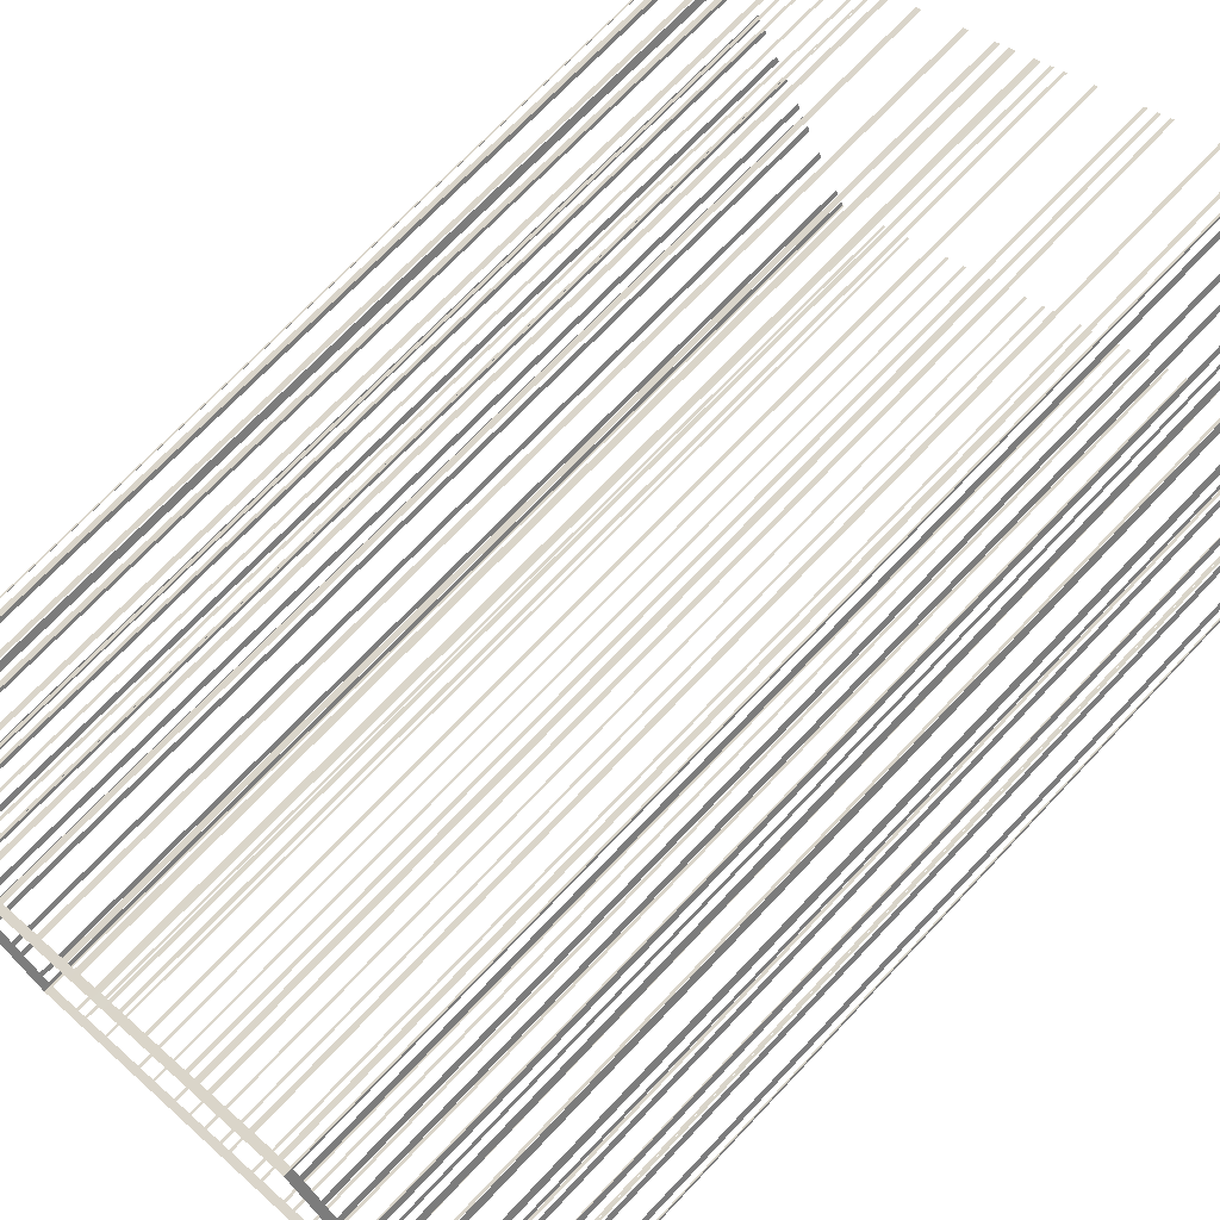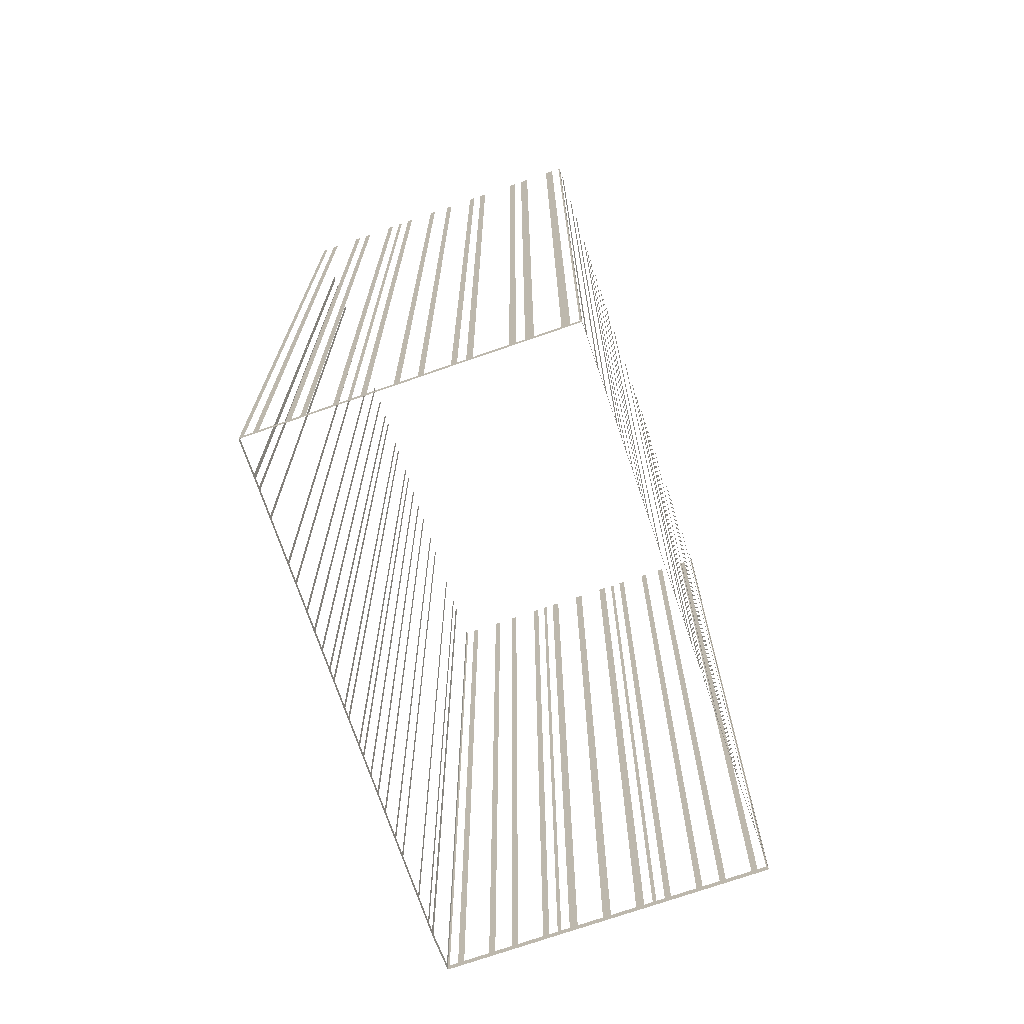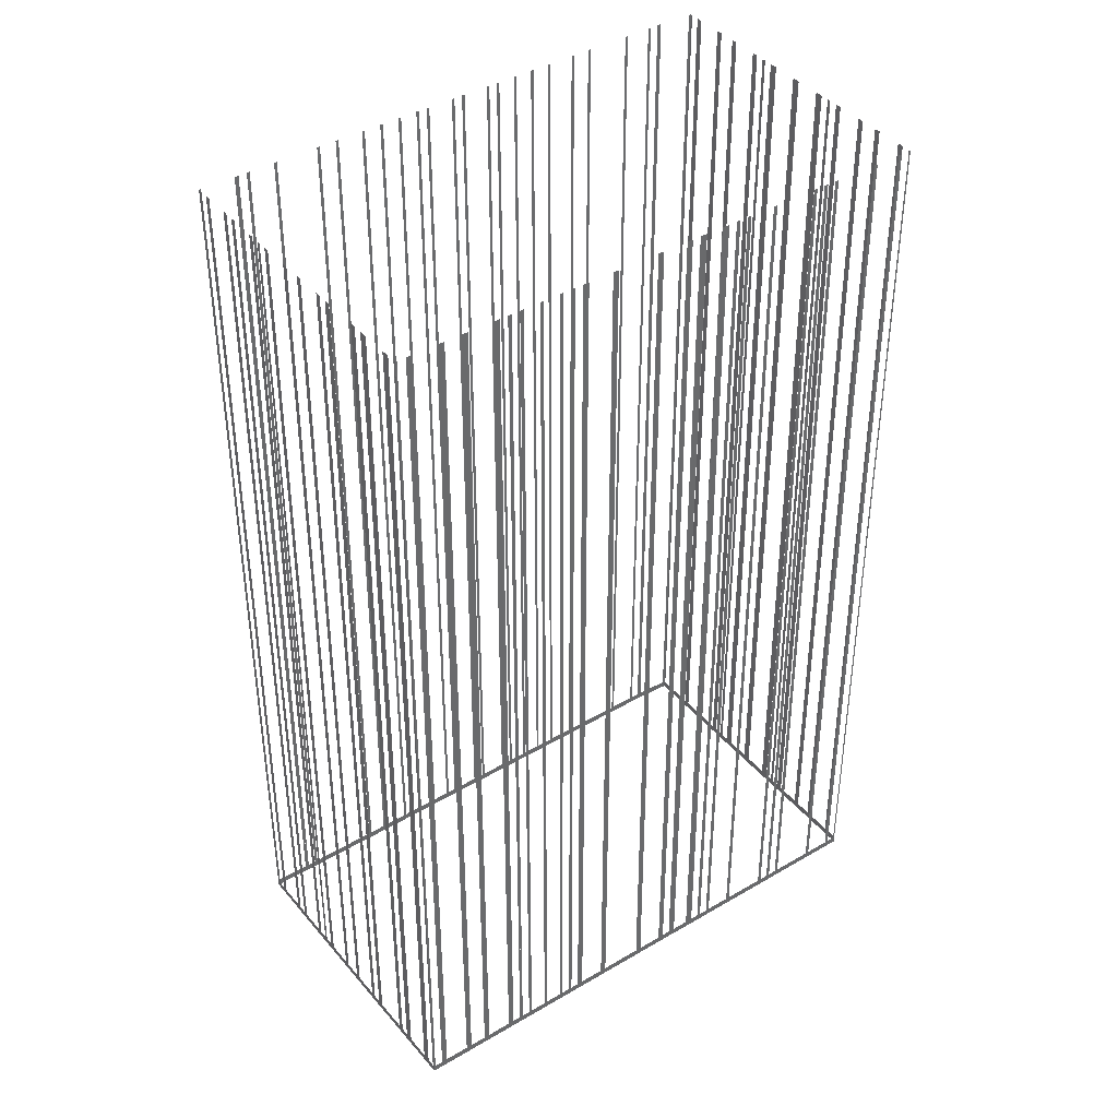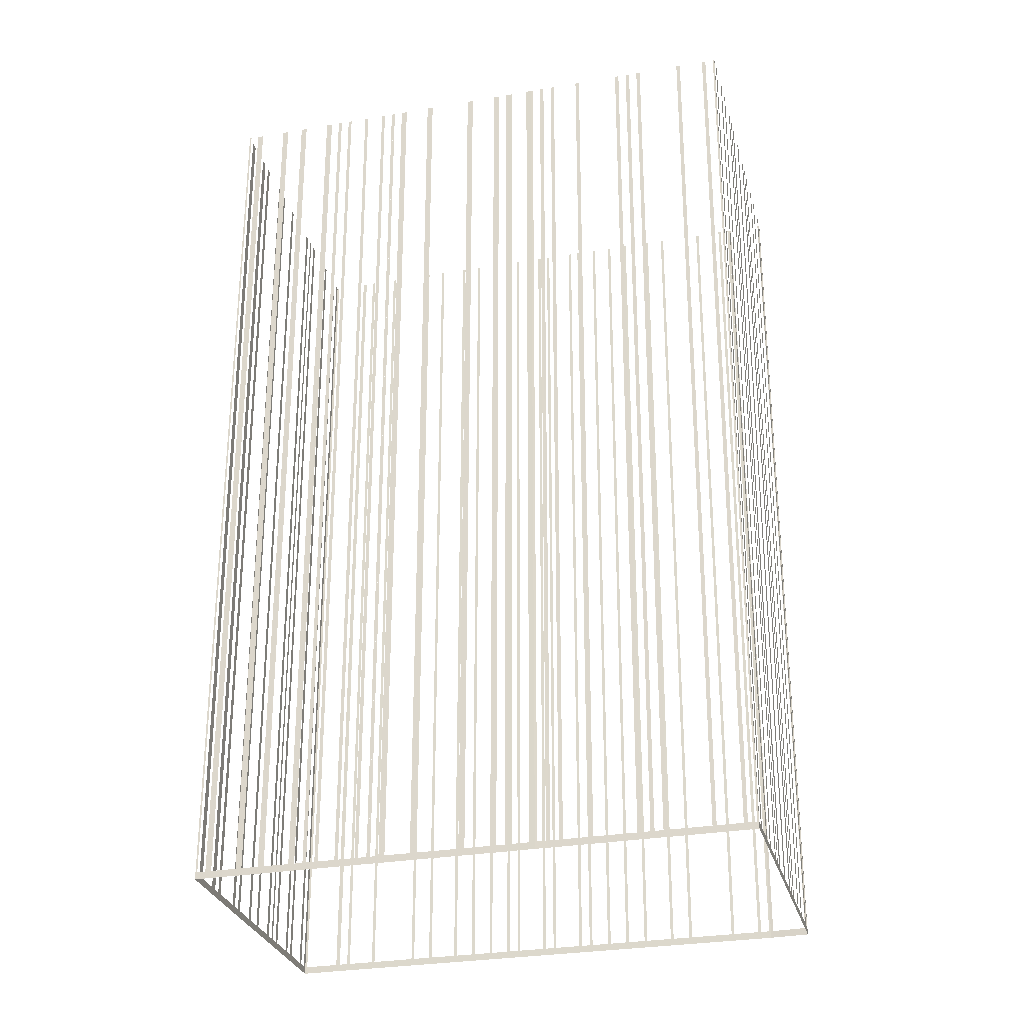
<metadata>
{"format":"obj","ext":"obj","renderer":"f3d","projection":"perspective","resolution":1024,"background":"white","views":[{"elev":71.5,"azim":-136.6,"up":"+Y"},{"elev":-72.7,"azim":80.3,"up":"+Z"},{"elev":40.5,"azim":115.3,"up":"+Z"},{"elev":-29.0,"azim":165.8,"up":"+Z"}]}
</metadata>
<code>
o geometryt000010000010000110010110000110000110100100010000st13_H
v 789.8 -233.7 1147
v 789.8 -233.7 976
v 790.2 -234 1040
v 790.2 -234 1147
v 784 -230.2 974.7
v 784.4 -230.4 976
v 790.2 -234 974.7
v 784.4 -230.4 1147
v 784 -230.2 1040
v 784 -230.2 1147
v 784.1 -229.9 1147
v 784.1 -229.9 976
v 784 -230.2 1040
v 784 -230.2 1147
v 784.9 -228.5 976
v 784 -230.2 974.7
v 785.5 -227.5 1147
v 784.9 -228.5 1147
v 785.5 -227.5 976
v 787.8 -223.3 976
v 788.3 -222.3 1147
v 787.8 -223.3 1147
v 788.3 -222.3 976
v 789.9 -219.5 976
v 794.3 -211.6 974.7
v 790.5 -218.5 1147
v 789.9 -219.5 1147
v 790.5 -218.5 976
v 792.8 -214.3 976
v 793.3 -213.3 1147
v 792.8 -214.3 1147
v 793.3 -213.3 976
v 794.1 -211.9 976
v 794.1 -211.9 1147
v 794.3 -211.6 1040
v 794.3 -211.6 995.7
v 794.3 -211.6 1147
v 868.9 -276.5 1147
v 868.9 -276.5 976
v 869.3 -276.7 1040
v 869.3 -276.7 1147
v 867.6 -275.8 976
v 869.3 -276.7 974.7
v 867.6 -275.8 1147
v 867.1 -275.5 1147
v 867.1 -275.5 976
v 862.9 -273.2 976
v 862.4 -273 1147
v 862.9 -273.2 1147
v 862.4 -273 976
v 854.2 -268.6 974.7
v 855.4 -269.2 976
v 854.9 -268.9 1147
v 855.4 -269.2 1147
v 854.9 -268.9 976
v 852.1 -267.4 976
v 851.6 -267.1 1147
v 852.1 -267.4 1147
v 851.6 -267.1 976
v 847.4 -264.9 976
v 846.9 -264.6 1147
v 847.4 -264.9 1147
v 846.9 -264.6 976
v 844.1 -263.1 976
v 843.6 -262.8 1147
v 844.1 -263.1 1147
v 843.6 -262.8 976
v 840.8 -261.3 976
v 840.3 -261.1 1147
v 840.8 -261.3 1147
v 840.3 -261.1 976
v 837.5 -259.5 976
v 837 -259.3 1147
v 837.5 -259.5 1147
v 837 -259.3 976
v 835.6 -258.5 976
v 819.4 -249.8 974.7
v 835.1 -258.2 1147
v 835.6 -258.5 1147
v 835.1 -258.2 976
v 830.9 -256 976
v 830.4 -255.7 1147
v 830.9 -256 1147
v 830.4 -255.7 976
v 829 -255 976
v 828.5 -254.7 1147
v 829 -255 1147
v 828.5 -254.7 976
v 824.3 -252.4 976
v 823.8 -252.1 1147
v 824.3 -252.4 1147
v 823.8 -252.1 976
v 822.4 -251.4 976
v 821.9 -251.1 1147
v 822.4 -251.4 1147
v 821.9 -251.1 976
v 819.1 -249.6 976
v 818.6 -249.3 1147
v 819.1 -249.6 1147
v 818.6 -249.3 976
v 815.9 -247.8 976
v 815.4 -247.6 1147
v 815.9 -247.8 1147
v 815.4 -247.6 976
v 812.6 -246 976
v 812.1 -245.8 1147
v 812.6 -246 1147
v 812.1 -245.8 976
v 807.9 -243.5 976
v 807.4 -243.2 1147
v 807.9 -243.5 1147
v 807.4 -243.2 976
v 804.6 -241.7 976
v 804.1 -241.5 1147
v 804.6 -241.7 1147
v 804.1 -241.5 976
v 790.2 -234 974.7
v 797.1 -237.7 976
v 796.6 -237.4 1147
v 797.1 -237.7 1147
v 796.6 -237.4 976
v 792.4 -235.1 976
v 791.9 -234.9 1147
v 792.4 -235.1 1147
v 791.9 -234.9 976
v 790.5 -234.1 976
v 790.5 -234.1 1147
v 790.2 -234 1040
v 790.2 -234 1147
v 794.4 -211.3 1147
v 794.4 -211.3 976
v 794.3 -211.6 1040
v 794.3 -211.6 1147
v 795.2 -209.9 976
v 794.3 -211.6 974.7
v 794.3 -211.6 995.7
v 795.9 -208.6 1147
v 795.2 -209.9 1147
v 795.9 -208.6 976
v 798.2 -204.4 976
v 799 -203.1 1147
v 798.2 -204.4 1147
v 799 -203.1 976
v 802.9 -195.9 974.7
v 801.3 -198.9 976
v 802 -197.6 1147
v 801.3 -198.9 1147
v 802 -197.6 976
v 802.7 -196.2 976
v 802.7 -196.2 1147
v 802.9 -195.9 1040
v 802.9 -195.9 995.7
v 802.9 -195.9 1147
v 803.1 -195.6 1147
v 803.1 -195.6 976
v 802.9 -195.9 1040
v 802.9 -195.9 1147
v 803.8 -194.2 976
v 802.9 -195.9 974.7
v 802.9 -195.9 995.7
v 804.4 -193.2 1147
v 803.8 -194.2 1147
v 804.4 -193.2 976
v 806.7 -189.1 976
v 807.3 -188.1 1147
v 806.7 -189.1 1147
v 807.3 -188.1 976
v 808.8 -185.3 976
v 813.2 -177.4 974.7
v 809.4 -184.3 1147
v 808.8 -185.3 1147
v 809.4 -184.3 976
v 811.7 -180.1 976
v 812.2 -179.1 1147
v 811.7 -180.1 1147
v 812.2 -179.1 976
v 813 -177.7 976
v 813 -177.7 1147
v 813.2 -177.4 1040
v 813.2 -177.4 1147
v 813.5 -177.6 1147
v 813.5 -177.6 976
v 813.2 -177.4 1040
v 813.2 -177.4 1147
v 814.9 -178.4 976
v 813.2 -177.4 974.7
v 815.5 -178.7 1147
v 814.9 -178.4 1147
v 815.5 -178.7 976
v 819.7 -181 976
v 820.3 -181.4 1147
v 819.7 -181 1147
v 820.3 -181.4 976
v 827.3 -185.2 976
v 827.9 -185.5 1147
v 827.3 -185.2 1147
v 827.9 -185.5 976
v 829.3 -186.3 976
v 830 -186.6 1147
v 829.3 -186.3 1147
v 830 -186.6 976
v 831.4 -187.4 976
v 846.1 -195.5 974.7
v 832 -187.8 1147
v 831.4 -187.4 1147
v 832 -187.8 976
v 839 -191.6 976
v 839.6 -191.9 1147
v 839 -191.6 1147
v 839.6 -191.9 976
v 843.8 -194.2 976
v 844.4 -194.6 1147
v 843.8 -194.2 1147
v 844.4 -194.6 976
v 845.8 -195.3 976
v 845.8 -195.3 1147
v 846.1 -195.5 1040
v 846.1 -195.5 995.7
v 846.1 -195.5 1147
v 846.5 -195.7 1147
v 846.5 -195.7 976
v 846.1 -195.5 1040
v 846.1 -195.5 1147
v 848.3 -196.7 974.7
v 847.9 -196.5 976
v 846.1 -195.5 974.7
v 846.1 -195.5 995.7
v 847.9 -196.5 1147
v 848.3 -196.7 995.7
v 848.3 -196.7 1147
v 849.1 -197.2 1147
v 849.1 -197.2 976
v 848.3 -196.7 995.7
v 848.3 -196.7 1147
v 852.8 -199.2 974.7
v 851.9 -198.7 976
v 848.3 -196.7 974.7
v 851.9 -198.7 1147
v 852.8 -199.2 995.7
v 852.8 -199.2 1147
v 853.1 -199.4 1147
v 853.1 -199.4 976
v 852.8 -199.2 995.7
v 852.8 -199.2 1147
v 854.5 -200.1 976
v 852.8 -199.2 974.7
v 855.5 -200.7 1147
v 854.5 -200.1 1147
v 855.5 -200.7 976
v 859.6 -202.9 976
v 860.6 -203.5 1147
v 859.6 -202.9 1147
v 860.6 -203.5 976
v 867.6 -207.3 976
v 868.6 -207.8 1147
v 867.6 -207.3 1147
v 868.6 -207.8 976
v 875.5 -211.6 974.7
v 872.8 -210.1 976
v 873.8 -210.7 1147
v 872.8 -210.1 1147
v 873.8 -210.7 976
v 875.2 -211.4 976
v 875.2 -211.4 1147
v 875.5 -211.6 995.7
v 875.5 -211.6 1147
v 875.2 -280 1147
v 875.2 -280 976
v 875.6 -280.2 1040
v 875.6 -280.2 1147
v 869.6 -276.9 976
v 875.6 -280.2 974.7
v 869.6 -276.9 1147
v 869.3 -276.7 1040
v 869.3 -276.7 974.7
v 869.3 -276.7 1147
v 875.8 -211.7 1147
v 875.8 -211.7 976
v 875.5 -211.6 995.7
v 875.5 -211.6 1147
v 877.2 -212.5 976
v 875.5 -211.6 974.7
v 877.7 -212.8 1147
v 877.2 -212.5 1147
v 877.7 -212.8 976
v 880.5 -214.3 976
v 881.1 -214.7 1147
v 880.5 -214.3 1147
v 881.1 -214.7 976
v 882.9 -215.6 974.7
v 883.9 -216.2 976
v 884.5 -216.5 1147
v 883.9 -216.2 1147
v 884.5 -216.5 976
v 885.9 -217.3 976
v 886.2 -217.4 974.7
v 885.9 -217.3 1147
v 886.2 -217.4 1040
v 886.2 -217.4 995.7
v 886.2 -217.4 1147
v 875.6 -280.2 974.7
v 875.8 -279.8 1040
v 875.6 -280 1040
v 875.8 -279.8 1147
v 875.8 -279.8 974.7
v 875.6 -280.2 1040
v 875.6 -280.2 1147
v 884.9 -263.4 1147
v 884.9 -263.4 976
v 885.1 -263.1 1040
v 885.1 -263.1 1147
v 884.1 -264.7 976
v 885.1 -263.1 974.7
v 885.1 -263.1 995.7
v 883.6 -265.6 1147
v 884.1 -264.7 1147
v 883.6 -265.6 976
v 881.3 -269.8 976
v 880.8 -270.7 1147
v 881.3 -269.8 1147
v 880.8 -270.7 976
v 880.1 -272.1 976
v 879.6 -273 1147
v 880.1 -272.1 1147
v 879.6 -273 976
v 875.8 -279.8 974.7
v 877.2 -277.2 976
v 876.7 -278.1 1147
v 877.2 -277.2 1147
v 876.7 -278.1 976
v 876 -279.5 976
v 876 -279.5 1147
v 875.8 -279.8 1040
v 875.8 -279.8 1147
v 895 -245.1 1147
v 895 -245.1 976
v 895.2 -244.8 1040
v 895.2 -244.8 1147
v 894.2 -246.5 976
v 895.2 -244.8 974.7
v 895.2 -244.8 995.7
v 893.7 -247.5 1147
v 894.2 -246.5 1147
v 893.7 -247.5 976
v 891.4 -251.6 976
v 890.9 -252.6 1147
v 891.4 -251.6 1147
v 890.9 -252.6 976
v 889.4 -255.3 976
v 888.8 -256.3 1147
v 889.4 -255.3 1147
v 888.8 -256.3 976
v 885.1 -263.1 974.7
v 886.5 -260.4 976
v 886 -261.4 1147
v 886.5 -260.4 1147
v 886 -261.4 976
v 885.3 -262.7 976
v 885.3 -262.7 1147
v 885.1 -263.1 1040
v 885.1 -263.1 995.7
v 885.1 -263.1 1147
v 886.5 -217.6 1147
v 886.5 -217.6 976
v 886.2 -217.4 1040
v 886.2 -217.4 1147
v 887.9 -218.3 976
v 886.2 -217.4 974.7
v 886.2 -217.4 995.7
v 888.9 -218.9 1147
v 887.9 -218.3 1147
v 888.9 -218.9 976
v 893 -221.2 976
v 894 -221.7 1147
v 893 -221.2 1147
v 894 -221.7 976
v 896.8 -223.2 976
v 897.8 -223.8 1147
v 896.8 -223.2 1147
v 897.8 -223.8 976
v 904.7 -227.5 974.7
v 902 -226.1 976
v 903 -226.6 1147
v 902 -226.1 1147
v 903 -226.6 976
v 904.4 -227.4 976
v 904.4 -227.4 1147
v 904.7 -227.5 1040
v 904.7 -227.5 1147
v 898.6 -238.5 1147
v 898.6 -238.5 976
v 899 -237.8 1040
v 899 -237.8 1147
v 895.2 -244.8 974.7
v 895.6 -244.1 976
v 899 -237.8 974.7
v 895.6 -244.1 1147
v 895.2 -244.8 1040
v 895.2 -244.8 995.7
v 895.2 -244.8 1147
v 904.5 -227.9 1147
v 904.5 -227.9 976
v 904.7 -227.5 1040
v 904.7 -227.5 1147
v 903.7 -229.2 976
v 904.7 -227.5 974.7
v 903 -230.6 1147
v 903.7 -229.2 1147
v 903 -230.6 976
v 900.7 -234.8 976
v 899.9 -236.1 1147
v 900.7 -234.8 1147
v 899.9 -236.1 976
v 899 -237.8 974.7
v 899.2 -237.5 976
v 899.2 -237.5 1147
v 899 -237.8 1040
v 899 -237.8 1147
f 1 2 3
f 3 4 1
f 5 2 6
f 5 7 2
f 6 8 9
f 8 10 9
f 11 12 13
f 13 14 11
f 15 16 12
f 13 12 16
f 17 15 18
f 17 19 15
f 19 16 15
f 19 20 16
f 21 20 22
f 21 23 20
f 20 23 16
f 24 25 23
f 23 25 16
f 26 24 27
f 26 28 24
f 28 25 24
f 29 25 28
f 30 29 31
f 30 32 29
f 32 25 29
f 33 25 32
f 33 34 35
f 33 35 36
f 36 25 33
f 34 37 35
f 38 39 40
f 40 41 38
f 42 43 39
f 40 39 43
f 42 44 45
f 42 45 46
f 42 46 43
f 43 46 47
f 48 47 49
f 48 50 47
f 51 50 52
f 51 43 50
f 53 52 54
f 53 55 52
f 51 52 55
f 51 55 56
f 57 56 58
f 57 59 56
f 51 56 59
f 51 59 60
f 61 60 62
f 61 63 60
f 51 60 63
f 51 63 64
f 65 64 66
f 65 67 64
f 51 64 67
f 51 67 68
f 69 68 70
f 69 71 68
f 51 68 71
f 51 71 72
f 73 72 74
f 73 75 72
f 51 72 75
f 75 76 77
f 51 75 77
f 78 76 79
f 78 80 76
f 80 81 77
f 82 81 83
f 82 84 81
f 81 84 77
f 84 85 77
f 86 85 87
f 86 88 85
f 85 88 77
f 88 89 77
f 90 89 91
f 90 92 89
f 89 92 77
f 92 93 77
f 94 93 95
f 94 96 93
f 93 96 77
f 96 97 77
f 98 97 99
f 98 100 97
f 97 100 77
f 100 101 77
f 102 101 103
f 102 104 101
f 104 105 77
f 106 105 107
f 106 108 105
f 108 109 77
f 110 109 111
f 110 112 109
f 109 112 77
f 112 113 77
f 114 113 115
f 114 116 113
f 113 117 77
f 118 117 116
f 119 118 120
f 119 121 118
f 121 117 118
f 122 117 121
f 123 122 124
f 123 125 122
f 125 117 122
f 126 127 128
f 128 117 126
f 127 129 128
f 130 131 132
f 132 133 130
f 134 135 131
f 136 131 135
f 132 131 136
f 137 134 138
f 137 139 134
f 139 135 134
f 139 140 135
f 141 140 142
f 141 143 140
f 143 144 140
f 140 144 135
f 145 144 143
f 146 145 147
f 146 148 145
f 148 144 145
f 149 144 148
f 149 150 151
f 149 151 152
f 152 144 149
f 150 153 151
f 154 155 156
f 156 157 154
f 158 159 155
f 160 155 159
f 156 155 160
f 161 158 162
f 161 163 158
f 163 159 158
f 163 164 159
f 165 164 166
f 165 167 164
f 164 167 159
f 167 169 159
f 170 168 171
f 170 172 168
f 172 169 168
f 173 169 172
f 174 173 175
f 174 176 173
f 176 169 173
f 177 169 176
f 177 178 179
f 179 169 177
f 178 180 179
f 181 182 183
f 183 184 181
f 185 186 182
f 183 182 186
f 187 185 188
f 187 189 185
f 189 186 185
f 189 190 186
f 191 190 192
f 191 193 190
f 190 193 186
f 193 194 186
f 195 194 196
f 195 197 194
f 197 198 186
f 199 198 200
f 199 201 198
f 201 203 186
f 204 202 205
f 204 206 202
f 207 203 206
f 208 207 209
f 208 210 207
f 210 203 207
f 212 211 213
f 212 214 211
f 214 203 211
f 215 203 214
f 215 216 217
f 215 217 218
f 218 203 215
f 216 219 217
f 220 221 222
f 222 223 220
f 224 221 225
f 224 226 221
f 221 226 227
f 222 221 227
f 225 228 229
f 229 228 230
f 231 232 233
f 233 234 231
f 235 232 236
f 235 237 232
f 232 237 233
f 236 238 239
f 239 235 236
f 238 240 239
f 241 242 243
f 243 244 241
f 245 246 242
f 243 242 246
f 247 245 248
f 247 249 245
f 249 246 245
f 249 250 246
f 251 250 252
f 251 253 250
f 250 253 246
f 253 254 246
f 255 254 256
f 255 257 254
f 257 258 254
f 254 258 246
f 259 258 257
f 260 259 261
f 260 262 259
f 262 258 259
f 263 258 262
f 263 264 265
f 265 258 263
f 264 266 265
f 269 270 267
f 271 272 268
f 271 273 274
f 274 275 271
f 275 272 271
f 273 276 274
f 277 278 279
f 277 279 280
f 281 282 278
f 279 278 282
f 283 281 284
f 283 285 281
f 281 285 282
f 285 286 282
f 287 286 288
f 287 289 286
f 286 289 290
f 282 286 290
f 289 291 290
f 292 291 293
f 292 294 291
f 291 294 290
f 295 296 294
f 294 296 290
f 295 297 298
f 295 298 299
f 299 296 295
f 297 300 298
f 301 302 303
f 303 302 304
f 302 301 305
f 303 304 307
f 308 309 310
f 312 313 309
f 314 309 313
f 315 312 316
f 315 317 312
f 317 313 312
f 317 318 313
f 321 322 313
f 323 322 324
f 323 325 322
f 325 326 322
f 322 326 313
f 327 326 325
f 328 327 329
f 328 330 327
f 330 326 327
f 331 326 330
f 331 332 333
f 335 336 337
f 337 338 335
f 339 340 336
f 341 336 340
f 337 336 341
f 349 353 340
f 358 353 357
f 359 362 360
f 367 368 364
f 372 368 367
f 373 376 368
f 377 381 368
f 385 381 382
f 386 381 385
f 390 391 392
f 392 393 390
f 394 391 395
f 394 396 391
f 395 397 398
f 395 398 399
f 399 394 395
f 397 400 398
f 401 402 403
f 403 404 401
f 405 406 402
f 403 402 406
f 407 405 408
f 407 409 405
f 409 406 405
f 409 410 406
f 411 410 412
f 411 413 410
f 410 414 406
f 415 416 417
f 417 414 415
f 416 418 417
f 2 7 3
f 9 5 6
f 43 47 50
f 76 80 77
f 101 104 77
f 105 108 77
f 116 117 113
f 126 117 125
f 168 169 167
f 194 197 186
f 198 201 186
f 202 203 201
f 206 203 202
f 211 203 210
f 229 224 225
f 267 268 269
f 268 272 269
f 301 303 306
f 306 303 307
f 310 311 308
f 310 309 314
f 319 318 320
f 319 321 318
f 318 321 313
f 333 326 331
f 332 334 333
f 342 339 343
f 342 344 339
f 344 340 339
f 344 345 340
f 346 345 347
f 346 348 345
f 345 348 340
f 348 349 340
f 350 349 351
f 350 352 349
f 352 353 349
f 354 353 352
f 355 354 356
f 355 357 354
f 357 353 354
f 358 359 360
f 358 360 361
f 361 353 358
f 363 364 365
f 365 366 363
f 369 364 368
f 365 364 369
f 370 367 371
f 370 372 367
f 372 373 368
f 374 373 375
f 374 376 373
f 376 377 368
f 378 377 379
f 378 380 377
f 380 381 377
f 382 381 380
f 383 382 384
f 383 385 382
f 386 387 388
f 388 381 386
f 387 389 388
f 392 391 396
f 413 414 410
f 415 414 413

</code>
